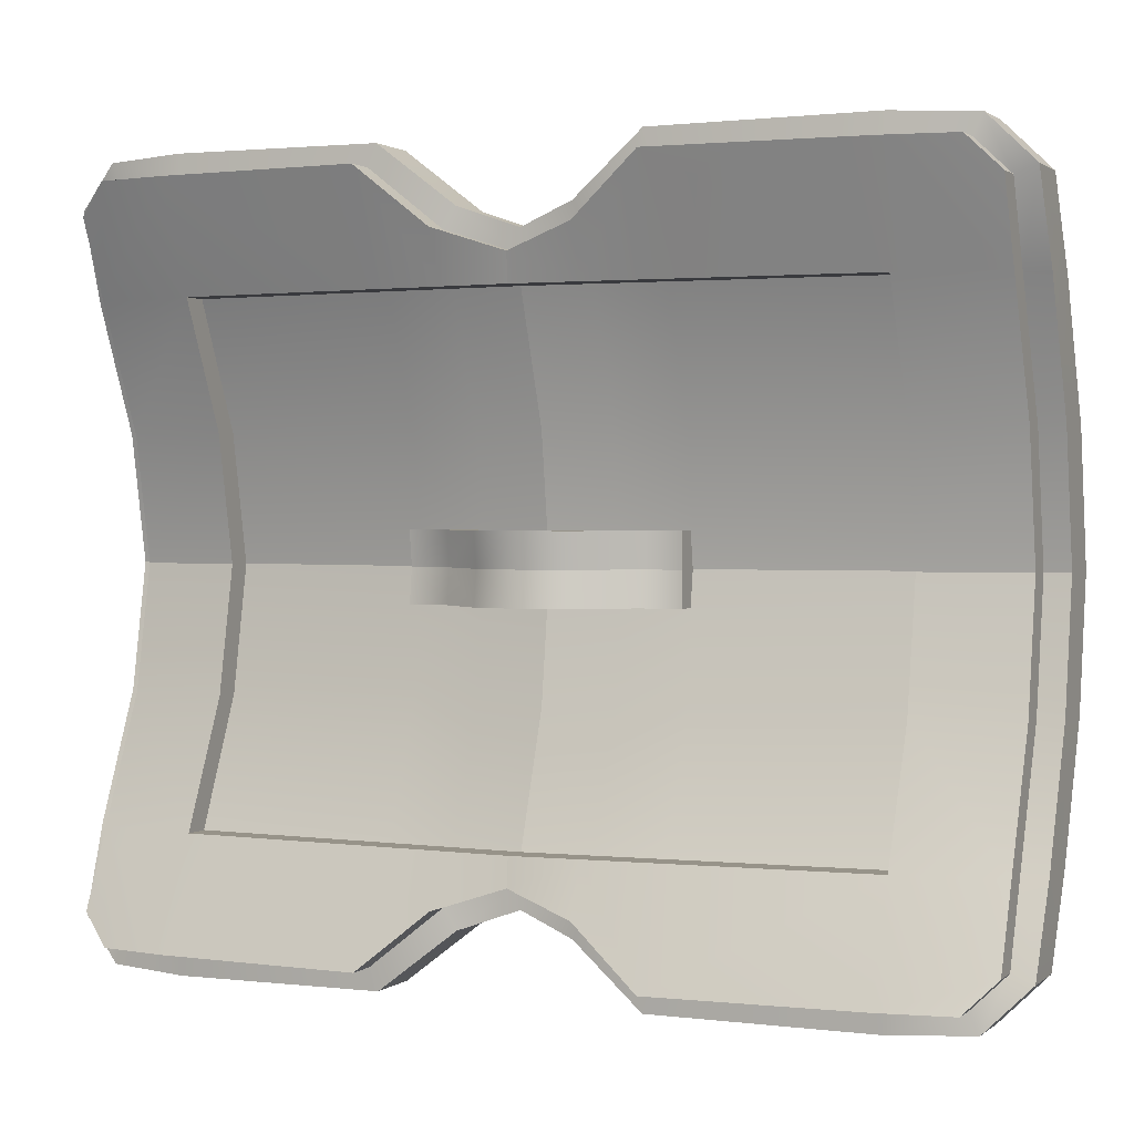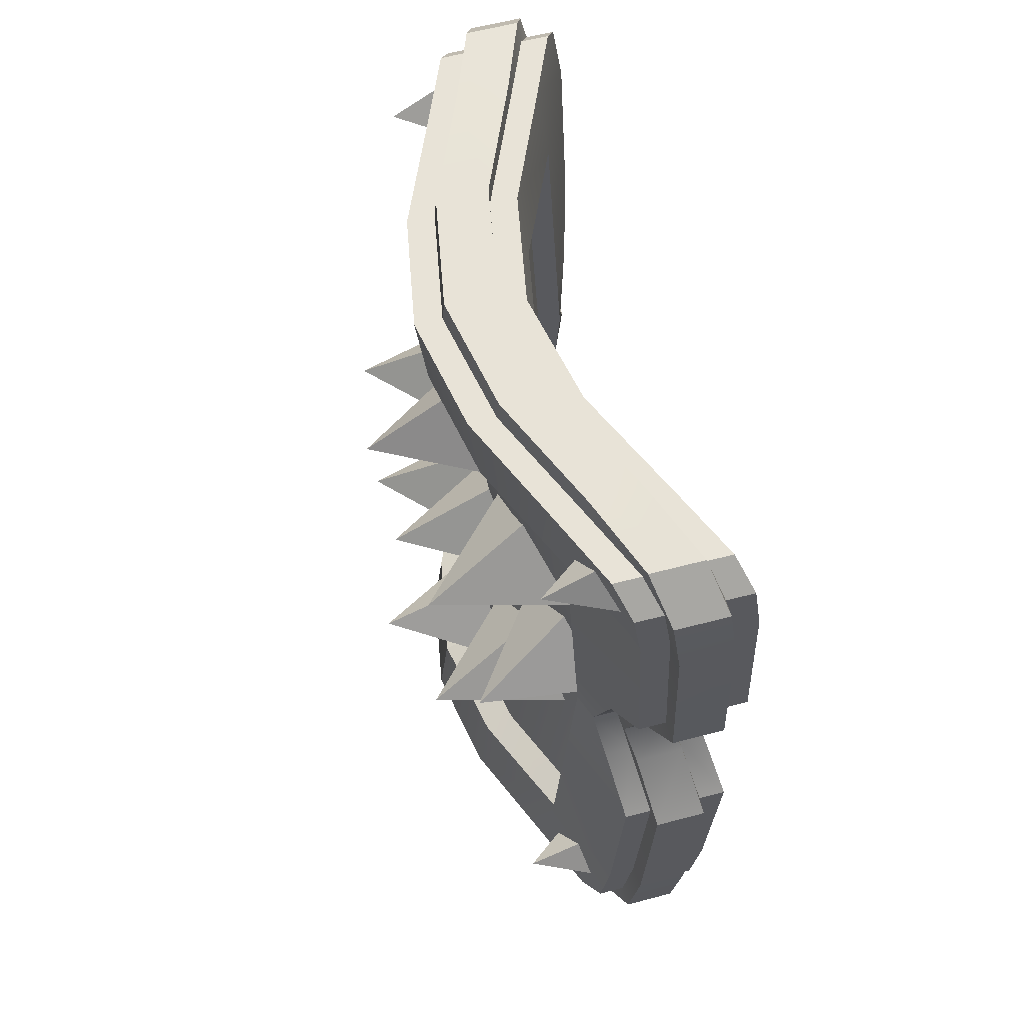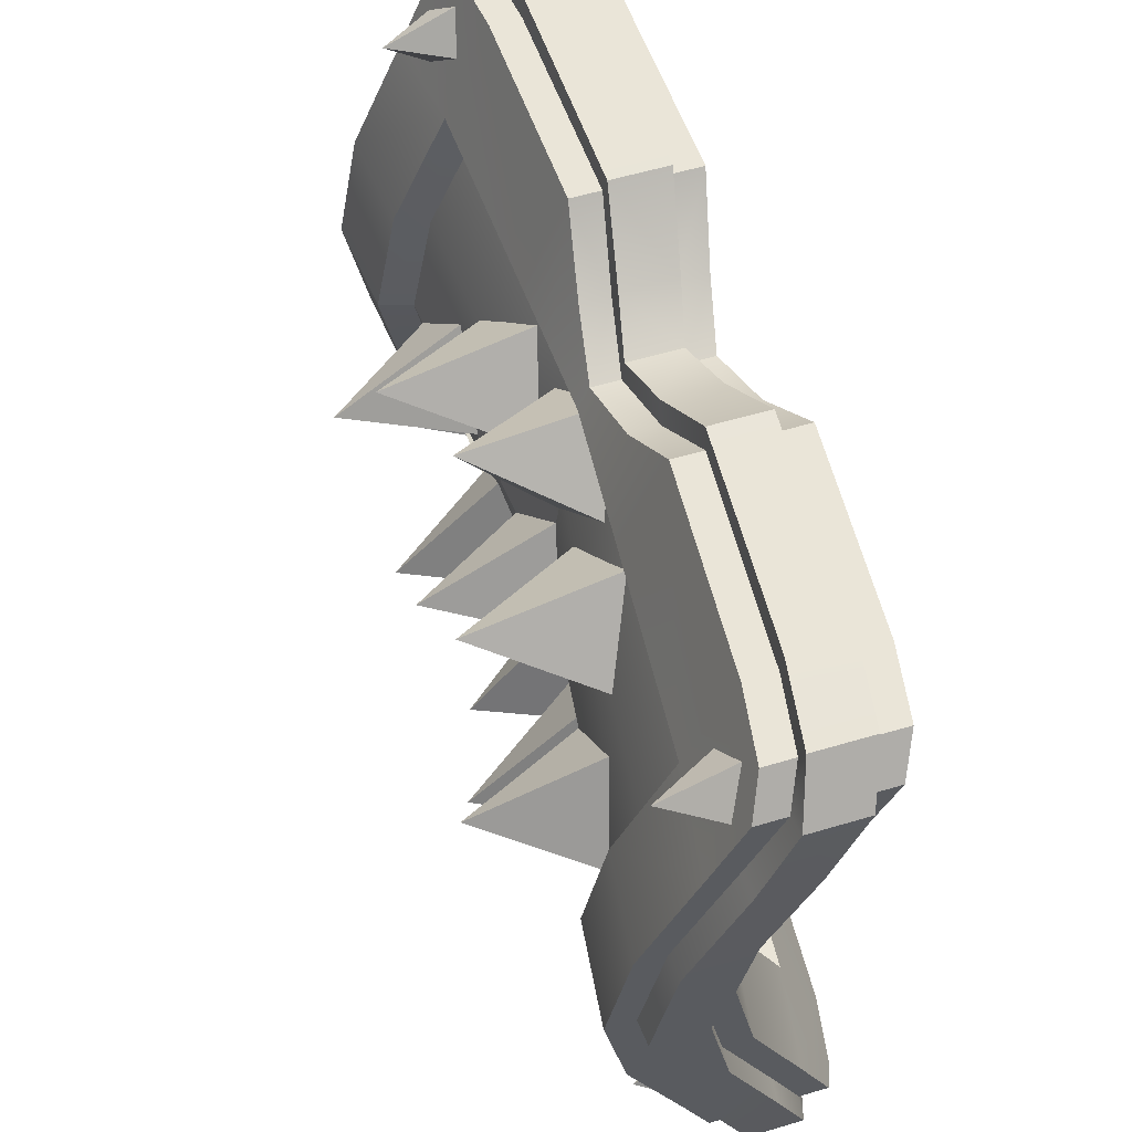
<metadata>
{"format":"obj","ext":"obj","renderer":"f3d","projection":"perspective","resolution":1024,"background":"white","views":[{"elev":1.5,"azim":-66.4,"up":"+Z"},{"elev":61.6,"azim":165.0,"up":"+Y"},{"elev":59.1,"azim":163.1,"up":"+Z"}]}
</metadata>
<code>
g default
v 0.1773 1.735 0.6104
v 1.198 1.628 -0
v 0.2571 2.333 0
v 0.1313 1.132 0
v 0.1773 -1.735 0.6104
v 1.198 -1.628 0
v 0.2571 -2.333 0
v 0.1313 -1.132 0
v 0.02161 -0 0.7148
v 0.7292 -0 1.677
v -0.2004 0.6039 1.284
v -0.2004 -0.6039 1.284
v -0.4537 -0 1.839
v -0.1136 3.223 0
v 0.7387 3.223 0
v 0.7387 -3.223 0
v -0.1136 -3.223 0
v -0.693 3.223 1.834
v 0.1772 3.223 1.834
v -0.07477 -0 1.834
v 0.1772 -3.223 1.834
v -0.693 -3.223 1.834
v -0.9479 -0 1.834
v 0.6582 2.482 0
v 0.08293 2.482 1.834
v -0.2411 2.482 2.619
v -1.127 2.482 2.619
v -0.7973 2.482 1.834
v -0.2064 2.482 0
v -1.127 -2.482 2.619
v -0.2411 -2.482 2.619
v 0.08293 -2.482 1.834
v 0.6582 -2.482 0
v -0.2064 -2.482 0
v -0.7973 -2.482 1.834
v 0.4098 2.405 0
v 0.1472 -0 0
v -0.1397 2.405 1.777
v -0.2829 -0 1.777
v -0.1397 -2.405 1.777
v 0.4098 -2.405 0
v -0.01516 2.482 0
v -0.2911 -0 0
v -0.5985 2.482 1.834
v -0.7467 -0 1.834
v -0.01516 -2.482 0
v -0.5985 -2.482 1.834
v -0.9374 -3.223 2.397
v -1.045 -3.001 2.619
v -0.0603 -3.223 2.397
v -0.1649 -3.001 2.619
v -1.045 3.001 2.619
v -0.9374 3.223 2.397
v -0.1649 3.001 2.619
v -0.0603 3.223 2.397
v -0.1794 -2.855 2.477
v 0.3864 -2.855 2.215
v -0.1067 -2.596 2.215
v 0.03267 -2.855 1.953
v -0.03861 -3.115 2.215
v -0.1783 2.863 2.477
v 0.388 2.863 2.215
v -0.03782 3.123 2.215
v 0.03383 2.863 1.953
v -0.1055 2.604 2.215
v -0.3821 -0.9759 0.252
v -0.1844 -0.9759 0.252
v -0.4154 0.9759 0.252
v -0.2047 0.9759 0.252
v -0.7974 -0 0.252
v -0.6158 -0 0.252
v -0.4123 -0.6831 0.252
v -0.2127 -0.6831 0.252
v -0.2284 0.6831 0.252
v -0.4403 0.6831 0.252
v -0.7241 0.3503 0.252
v -0.4901 0.3503 0.252
v -0.4732 -0.3503 0.252
v -0.7071 -0.3503 0.252
v 0.5718 -3.223 0.9168
v 0.4875 -2.482 0.9168
v 0.2455 -2.405 0.8883
v 0.02771 -0 0.8883
v 0.2455 2.405 0.8883
v 0.4875 2.482 0.9168
v 0.5718 3.223 0.9168
v -0.2871 3.223 0.9168
v -0.3833 2.482 0.9168
v -0.1899 2.482 0.9168
v -0.4178 -0 0.9168
v -0.1899 -2.482 0.9168
v -0.3833 -2.482 0.9168
v -0.2871 -3.223 0.9168
v 0.2523 -0.9619 0
v 0.1148 -0.9619 0.8883
v -0.2256 -0.9619 1.777
v -0.01169 -0.9927 1.834
v -0.3138 -0.9927 2.619
v -1.198 -0.9927 2.619
v -0.8877 -0.9927 1.834
v -0.6874 -0.9927 1.834
v -0.3266 -0.9927 0.9168
v -0.1807 -0.9927 0
v -1.198 0.9927 2.619
v -0.3138 0.9927 2.619
v -0.01169 0.9927 1.834
v -0.2256 0.9619 1.777
v 0.1148 0.9619 0.8883
v 0.2523 0.9619 0
v -0.1807 0.9927 0
v -0.3266 0.9927 0.9168
v -0.6874 0.9927 1.834
v -0.8877 0.9927 1.834
v -0.1509 -0 2.042
v -0.967 0 2.042
v 0.1997 -0.481 0
v 0.07128 -0.481 0.8883
v -0.2543 -0.481 1.777
v -0.04323 -0.4964 1.834
v -0.2324 -0.4964 2.205
v -1.082 -0.4964 2.205
v -0.9178 -0.4964 1.834
v -0.7171 -0.4964 1.834
v -0.3722 -0.4964 0.9168
v -0.2359 -0.4964 0
v -0.9178 0.4964 1.834
v -1.082 0.4964 2.205
v -0.2324 0.4964 2.205
v -0.04323 0.4964 1.834
v -0.2543 0.481 1.777
v 0.07128 0.481 0.8883
v 0.1997 0.481 0
v -0.2359 0.4964 0
v -0.3722 0.4964 0.9168
v -0.7171 0.4964 1.834
v -0.1201 -0.9759 0
v -0.3828 -0.9759 0
v -0.3796 -0.6831 0
v -0.6745 -0.3503 0
v -0.7705 -0 0
v -0.6851 0.3503 0
v -0.4076 0.6831 0
v -0.3828 0.9759 0
v -0.172 0.9759 0
v -0.1201 0.6831 0
v -0.4511 0.3503 0
v -0.5889 -0 0
v -0.4405 -0.3503 0
v -0.1201 -0.6831 0
v 0.5256 -3.223 0
v 0.5256 3.223 0
v 0.3571 3.223 0.9168
v -0.04035 3.223 1.834
v -0.2796 3.223 2.397
v -0.385 3.001 2.619
v -0.4626 2.482 2.619
v -0.5348 0.9927 2.619
v -0.4449 0.4964 2.205
v -0.3549 0 2.042
v -0.4449 -0.4964 2.205
v -0.5348 -0.9927 2.619
v -0.4626 -2.482 2.619
v -0.385 -3.001 2.619
v -0.2796 -3.223 2.397
v -0.04035 -3.223 1.834
v 0.3571 -3.223 0.9168
v 0.09945 3.223 0
v 0.09945 -3.223 0
v -0.07236 -3.223 0.9168
v -0.4755 -3.223 1.834
v -0.7182 -3.223 2.397
v -0.8253 -3.001 2.619
v -0.9055 -2.482 2.619
v -0.9769 -0.9927 2.619
v -0.87 -0.4964 2.205
v -0.763 0 2.042
v -0.87 0.4964 2.205
v -0.9769 0.9927 2.619
v -0.9055 2.482 2.619
v -0.8253 3.001 2.619
v -0.7182 3.223 2.397
v -0.4755 3.223 1.834
v -0.07236 3.223 0.9168
v -0.4751 2.482 2.797
v -0.8928 2.482 2.797
v -0.545 0.9357 2.777
v -0.962 0.9357 2.777
v 0.3416 3.401 0.9168
v -0.06346 3.401 0.9168
v -0.05047 3.401 1.834
v -0.4609 3.401 1.834
v -0.05047 -3.401 1.834
v -0.4609 -3.401 1.834
v 0.3416 -3.401 0.9168
v -0.06346 -3.401 0.9168
v -0.545 -0.9357 2.777
v -0.962 -0.9357 2.777
v -0.4751 -2.482 2.797
v -0.8928 -2.482 2.797
v -0.2901 3.375 2.46
v -0.7038 3.375 2.46
v -0.2901 -3.375 2.46
v -0.7038 -3.375 2.46
v -0.3971 3.064 2.771
v -0.8125 3.064 2.771
v -0.3971 -3.064 2.771
v -0.8125 -3.064 2.771
v 0.5087 3.401 0
v 0.1067 3.401 0
v 0.5087 -3.401 0
v 0.1067 -3.401 0
v -0.457 0.4115 2.358
v -0.8579 0.4115 2.358
v -0.457 -0.4115 2.358
v -0.8579 -0.4115 2.358
v -0.3694 0 2.211
v -0.7542 0 2.211
v 0.1782 -0.9619 0.2807
v 1 -0.9619 1.147
v 0.02873 -0.358 0.8727
v 0.02873 -1.566 0.8727
v -0.1534 -0.9619 1.456
v 0.02219 1e-06 0.6104
v 1.048 1e-06 0
v 0.03914 0.6039 0
v 0.03914 -0.6039 0
v 0.1782 0.9619 0.2807
v 1 0.9619 1.147
v 0.02873 1.566 0.8727
v 0.02873 0.358 0.8727
v -0.1534 0.9619 1.456
v 0.1773 1.735 -0.6104
v 0.1773 -1.735 -0.6104
v 0.02161 -0 -0.7148
v 0.7292 -0 -1.677
v -0.2004 0.6039 -1.284
v -0.2004 -0.6039 -1.284
v -0.4537 -0 -1.839
v -0.693 3.223 -1.834
v 0.1772 3.223 -1.834
v -0.07477 -0 -1.834
v 0.1772 -3.223 -1.834
v -0.693 -3.223 -1.834
v -0.9479 -0 -1.834
v 0.08293 2.482 -1.834
v -0.2411 2.482 -2.619
v -1.127 2.482 -2.619
v -0.7973 2.482 -1.834
v -1.127 -2.482 -2.619
v -0.2411 -2.482 -2.619
v 0.08293 -2.482 -1.834
v -0.7973 -2.482 -1.834
v -0.1397 2.405 -1.777
v -0.2829 -0 -1.777
v -0.1397 -2.405 -1.777
v -0.5985 2.482 -1.834
v -0.7467 -0 -1.834
v -0.5985 -2.482 -1.834
v -0.9374 -3.223 -2.397
v -1.045 -3.001 -2.619
v -0.0603 -3.223 -2.397
v -0.1649 -3.001 -2.619
v -1.045 3.001 -2.619
v -0.9374 3.223 -2.397
v -0.1649 3.001 -2.619
v -0.0603 3.223 -2.397
v -0.1794 -2.855 -2.477
v 0.3864 -2.855 -2.215
v -0.1067 -2.596 -2.215
v 0.03267 -2.855 -1.953
v -0.03861 -3.115 -2.215
v -0.1783 2.863 -2.477
v 0.388 2.863 -2.215
v -0.03782 3.123 -2.215
v 0.03383 2.863 -1.953
v -0.1055 2.604 -2.215
v -0.3821 -0.9759 -0.252
v -0.1844 -0.9759 -0.252
v -0.4154 0.9759 -0.252
v -0.2047 0.9759 -0.252
v -0.7974 -0 -0.252
v -0.6158 -0 -0.252
v -0.4123 -0.6831 -0.252
v -0.2127 -0.6831 -0.252
v -0.2284 0.6831 -0.252
v -0.4403 0.6831 -0.252
v -0.7241 0.3503 -0.252
v -0.4901 0.3503 -0.252
v -0.4732 -0.3503 -0.252
v -0.7071 -0.3503 -0.252
v 0.5718 -3.223 -0.9168
v 0.4875 -2.482 -0.9168
v 0.2455 -2.405 -0.8883
v 0.02771 -0 -0.8883
v 0.2455 2.405 -0.8883
v 0.4875 2.482 -0.9168
v 0.5718 3.223 -0.9168
v -0.2871 3.223 -0.9168
v -0.3833 2.482 -0.9168
v -0.1899 2.482 -0.9168
v -0.4178 -0 -0.9168
v -0.1899 -2.482 -0.9168
v -0.3833 -2.482 -0.9168
v -0.2871 -3.223 -0.9168
v 0.1148 -0.9619 -0.8883
v -0.2256 -0.9619 -1.777
v -0.01169 -0.9927 -1.834
v -0.3138 -0.9927 -2.619
v -1.198 -0.9927 -2.619
v -0.8877 -0.9927 -1.834
v -0.6874 -0.9927 -1.834
v -0.3266 -0.9927 -0.9168
v -1.198 0.9927 -2.619
v -0.3138 0.9927 -2.619
v -0.01169 0.9927 -1.834
v -0.2256 0.9619 -1.777
v 0.1148 0.9619 -0.8883
v -0.3266 0.9927 -0.9168
v -0.6874 0.9927 -1.834
v -0.8877 0.9927 -1.834
v -0.1509 -0 -2.042
v -0.967 0 -2.042
v 0.07128 -0.481 -0.8883
v -0.2543 -0.481 -1.777
v -0.04323 -0.4964 -1.834
v -0.2324 -0.4964 -2.205
v -1.082 -0.4964 -2.205
v -0.9178 -0.4964 -1.834
v -0.7171 -0.4964 -1.834
v -0.3722 -0.4964 -0.9168
v -0.9178 0.4964 -1.834
v -1.082 0.4964 -2.205
v -0.2324 0.4964 -2.205
v -0.04323 0.4964 -1.834
v -0.2543 0.481 -1.777
v 0.07128 0.481 -0.8883
v -0.3722 0.4964 -0.9168
v -0.7171 0.4964 -1.834
v 0.3571 3.223 -0.9168
v -0.04035 3.223 -1.834
v -0.2796 3.223 -2.397
v -0.385 3.001 -2.619
v -0.4626 2.482 -2.619
v -0.5348 0.9927 -2.619
v -0.4449 0.4964 -2.205
v -0.3549 0 -2.042
v -0.4449 -0.4964 -2.205
v -0.5348 -0.9927 -2.619
v -0.4626 -2.482 -2.619
v -0.385 -3.001 -2.619
v -0.2796 -3.223 -2.397
v -0.04035 -3.223 -1.834
v 0.3571 -3.223 -0.9168
v -0.07236 -3.223 -0.9168
v -0.4755 -3.223 -1.834
v -0.7182 -3.223 -2.397
v -0.8253 -3.001 -2.619
v -0.9055 -2.482 -2.619
v -0.9769 -0.9927 -2.619
v -0.87 -0.4964 -2.205
v -0.763 0 -2.042
v -0.87 0.4964 -2.205
v -0.9769 0.9927 -2.619
v -0.9055 2.482 -2.619
v -0.8253 3.001 -2.619
v -0.7182 3.223 -2.397
v -0.4755 3.223 -1.834
v -0.07236 3.223 -0.9168
v -0.4751 2.482 -2.797
v -0.8928 2.482 -2.797
v -0.545 0.9357 -2.777
v -0.962 0.9357 -2.777
v 0.3416 3.401 -0.9168
v -0.06346 3.401 -0.9168
v -0.05047 3.401 -1.834
v -0.4609 3.401 -1.834
v -0.05047 -3.401 -1.834
v -0.4609 -3.401 -1.834
v 0.3416 -3.401 -0.9168
v -0.06346 -3.401 -0.9168
v -0.545 -0.9357 -2.777
v -0.962 -0.9357 -2.777
v -0.4751 -2.482 -2.797
v -0.8928 -2.482 -2.797
v -0.2901 3.375 -2.46
v -0.7038 3.375 -2.46
v -0.2901 -3.375 -2.46
v -0.7038 -3.375 -2.46
v -0.3971 3.064 -2.771
v -0.8125 3.064 -2.771
v -0.3971 -3.064 -2.771
v -0.8125 -3.064 -2.771
v -0.457 0.4115 -2.358
v -0.8579 0.4115 -2.358
v -0.457 -0.4115 -2.358
v -0.8579 -0.4115 -2.358
v -0.3694 0 -2.211
v -0.7542 0 -2.211
v 0.1782 -0.9619 -0.2807
v 1 -0.9619 -1.147
v 0.02873 -0.358 -0.8727
v 0.02873 -1.566 -0.8727
v -0.1534 -0.9619 -1.456
v 0.02219 1e-06 -0.6104
v 0.1782 0.9619 -0.2807
v 1 0.9619 -1.147
v 0.02873 1.566 -0.8727
v 0.02873 0.358 -0.8727
v -0.1534 0.9619 -1.456
g GreatShield
f 1 2 3
f 4 2 1
f 5 7 6
f 8 5 6
f 9 11 10
f 12 9 10
f 13 10 11
f 12 10 13
f 185 187 186 184
f 189 191 190 188
f 107 108 84 38
f 193 195 194 192
f 44 89 111 112
f 197 199 198 196
f 95 96 40 82
f 101 102 91 47
f 190 191 201 200
f 105 106 25 26
f 31 32 97 98
f 203 193 192 202
f 99 100 35 30
f 27 28 113 104
f 19 25 85 86
f 26 25 19 55 54
f 205 185 184 204
f 18 28 27 52 53
f 87 88 28 18
f 198 199 207 206
f 80 81 32 21
f 22 35 92 93
f 30 35 22 48 49
f 84 85 25 38
f 25 106 107 38
f 96 97 32 40
f 32 81 82 40
f 28 88 89 44
f 112 113 28 44
f 91 92 35 47
f 35 100 101 47
f 51 50 21 32 31
f 206 207 203 202
f 200 201 205 204
f 56 57 58
f 58 57 59
f 59 57 60
f 60 57 56
f 61 62 63
f 63 62 64
f 64 62 65
f 65 62 61
f 76 77 74 75
f 72 73 78 79
f 66 67 73 72
f 75 74 69 68
f 70 71 77 76
f 79 78 71 70
f 33 81 80 16
f 82 81 33 41
f 94 95 82 41
f 36 84 108 109
f 24 85 84 36
f 86 85 24 15
f 208 209 189 188
f 14 29 88 87
f 89 88 29 42
f 110 111 89 42
f 46 91 102 103
f 34 92 91 46
f 93 92 34 17
f 194 195 211 210
f 116 117 95 94
f 117 118 96 95
f 118 119 97 96
f 101 100 122 123
f 123 124 102 101
f 103 102 124 125
f 107 106 129 130
f 130 131 108 107
f 109 108 131 132
f 133 134 111 110
f 112 111 134 135
f 135 126 113 112
f 98 97 119 120
f 105 128 129 106
f 104 113 126 127
f 99 121 122 100
f 186 187 213 212
f 215 197 196 214
f 83 117 116 37
f 39 118 117 83
f 20 119 118 39
f 120 119 20 114
f 217 215 214 216
f 122 121 115 23
f 123 122 23 45
f 90 124 123 45
f 125 124 90 43
f 127 126 23 115
f 212 213 217 216
f 129 128 114 20
f 130 129 20 39
f 83 131 130 39
f 132 131 83 37
f 90 134 133 43
f 135 134 90 45
f 23 126 135 45
f 137 136 67 66
f 138 137 66 72
f 139 138 72 79
f 140 139 79 70
f 141 140 70 76
f 142 141 76 75
f 143 142 75 68
f 68 69 144 143
f 77 146 145 74
f 71 147 146 77
f 78 148 147 71
f 73 149 148 78
f 152 86 15 151
f 153 19 86 152
f 154 55 19 153
f 155 54 55 154
f 156 26 54 155
f 157 105 26 156
f 158 128 105 157
f 114 128 158 159
f 160 120 114 159
f 98 120 160 161
f 162 31 98 161
f 163 51 31 162
f 164 50 51 163
f 165 21 50 164
f 166 80 21 165
f 150 16 80 166
f 17 168 169 93
f 93 169 170 22
f 22 170 171 48
f 49 48 171 172
f 49 172 173 30
f 30 173 174 99
f 175 121 99 174
f 121 175 176 115
f 177 127 115 176
f 127 177 178 104
f 104 178 179 27
f 27 179 180 52
f 53 52 180 181
f 53 181 182 18
f 18 182 183 87
f 87 183 167 14
f 156 184 186 157
f 178 187 185 179
f 152 188 190 153
f 182 191 189 183
f 165 192 194 166
f 169 195 193 170
f 161 196 198 162
f 173 199 197 174
f 153 190 200 154
f 181 201 191 182
f 164 202 192 165
f 170 193 203 171
f 155 204 184 156
f 179 185 205 180
f 162 198 206 163
f 172 207 199 173
f 163 206 202 164
f 171 203 207 172
f 154 200 204 155
f 180 205 201 181
f 151 208 188 152
f 183 189 209 167
f 166 194 210 150
f 168 211 195 169
f 157 186 212 158
f 177 213 187 178
f 160 214 196 161
f 174 197 215 175
f 159 216 214 160
f 175 215 217 176
f 158 212 216 159
f 176 217 213 177
f 218 220 219
f 221 218 219
f 222 219 220
f 221 219 222
f 223 224 225
f 226 224 223
f 227 229 228
f 230 227 228
f 231 228 229
f 230 228 231
f 232 3 2
f 4 232 2
f 233 6 7
f 8 6 233
f 234 235 236
f 237 235 234
f 238 236 235
f 237 238 235
f 370 369 371 372
f 374 373 375 376
f 316 253 295 317
f 378 377 379 380
f 256 319 318 300
f 382 381 383 384
f 305 293 255 306
f 311 258 302 312
f 375 385 386 376
f 314 246 245 315
f 250 308 307 251
f 388 387 377 378
f 309 249 252 310
f 247 313 320 248
f 240 297 296 245
f 246 265 266 240 245
f 390 389 369 370
f 239 264 263 247 248
f 298 239 248 299
f 383 391 392 384
f 291 242 251 292
f 243 304 303 252
f 249 260 259 243 252
f 295 253 245 296
f 245 253 316 315
f 306 255 251 307
f 251 255 293 292
f 248 256 300 299
f 319 256 248 320
f 302 258 252 303
f 252 258 311 310
f 262 250 251 242 261
f 391 387 388 392
f 385 389 390 386
f 267 269 268
f 269 270 268
f 270 271 268
f 271 267 268
f 272 274 273
f 274 275 273
f 275 276 273
f 276 272 273
f 287 286 285 288
f 283 290 289 284
f 277 283 284 278
f 286 279 280 285
f 281 287 288 282
f 290 281 282 289
f 33 16 291 292
f 293 41 33 292
f 94 41 293 305
f 36 109 317 295
f 24 36 295 296
f 297 15 24 296
f 208 373 374 209
f 14 298 299 29
f 300 42 29 299
f 110 42 300 318
f 46 103 312 302
f 34 46 302 303
f 304 17 34 303
f 379 210 211 380
f 116 94 305 323
f 323 305 306 324
f 324 306 307 325
f 311 329 328 310
f 329 311 312 330
f 103 125 330 312
f 316 335 334 315
f 335 316 317 336
f 109 132 336 317
f 133 110 318 337
f 319 338 337 318
f 338 319 320 331
f 308 326 325 307
f 314 315 334 333
f 313 332 331 320
f 309 310 328 327
f 371 393 394 372
f 396 395 381 382
f 294 37 116 323
f 254 294 323 324
f 241 254 324 325
f 326 321 241 325
f 398 397 395 396
f 328 244 322 327
f 329 257 244 328
f 301 257 329 330
f 125 43 301 330
f 332 322 244 331
f 393 397 398 394
f 334 241 321 333
f 335 254 241 334
f 294 254 335 336
f 132 37 294 336
f 301 43 133 337
f 338 257 301 337
f 244 257 338 331
f 137 277 278 136
f 138 283 277 137
f 139 290 283 138
f 140 281 290 139
f 141 287 281 140
f 142 286 287 141
f 143 279 286 142
f 279 143 144 280
f 288 285 145 146
f 282 288 146 147
f 289 282 147 148
f 284 289 148 149
f 339 151 15 297
f 340 339 297 240
f 341 340 240 266
f 342 341 266 265
f 343 342 265 246
f 344 343 246 314
f 345 344 314 333
f 321 346 345 333
f 347 346 321 326
f 308 348 347 326
f 349 348 308 250
f 350 349 250 262
f 351 350 262 261
f 352 351 261 242
f 353 352 242 291
f 150 353 291 16
f 17 304 354 168
f 304 243 355 354
f 243 259 356 355
f 260 357 356 259
f 260 249 358 357
f 249 309 359 358
f 360 359 309 327
f 327 322 361 360
f 362 361 322 332
f 332 313 363 362
f 313 247 364 363
f 247 263 365 364
f 264 366 365 263
f 264 239 367 366
f 239 298 368 367
f 298 14 167 368
f 343 344 371 369
f 363 364 370 372
f 339 340 375 373
f 367 368 374 376
f 352 353 379 377
f 354 355 378 380
f 348 349 383 381
f 358 359 382 384
f 340 341 385 375
f 366 367 376 386
f 351 352 377 387
f 355 356 388 378
f 342 343 369 389
f 364 365 390 370
f 349 350 391 383
f 357 358 384 392
f 350 351 387 391
f 356 357 392 388
f 341 342 389 385
f 365 366 386 390
f 151 339 373 208
f 368 167 209 374
f 353 150 210 379
f 168 354 380 211
f 344 345 393 371
f 362 363 372 394
f 347 348 381 395
f 359 360 396 382
f 346 347 395 397
f 360 361 398 396
f 345 346 397 393
f 361 362 394 398
f 399 400 401
f 402 400 399
f 403 401 400
f 402 403 400
f 404 225 224
f 226 404 224
f 405 406 407
f 408 406 405
f 409 407 406
f 408 409 406

</code>
